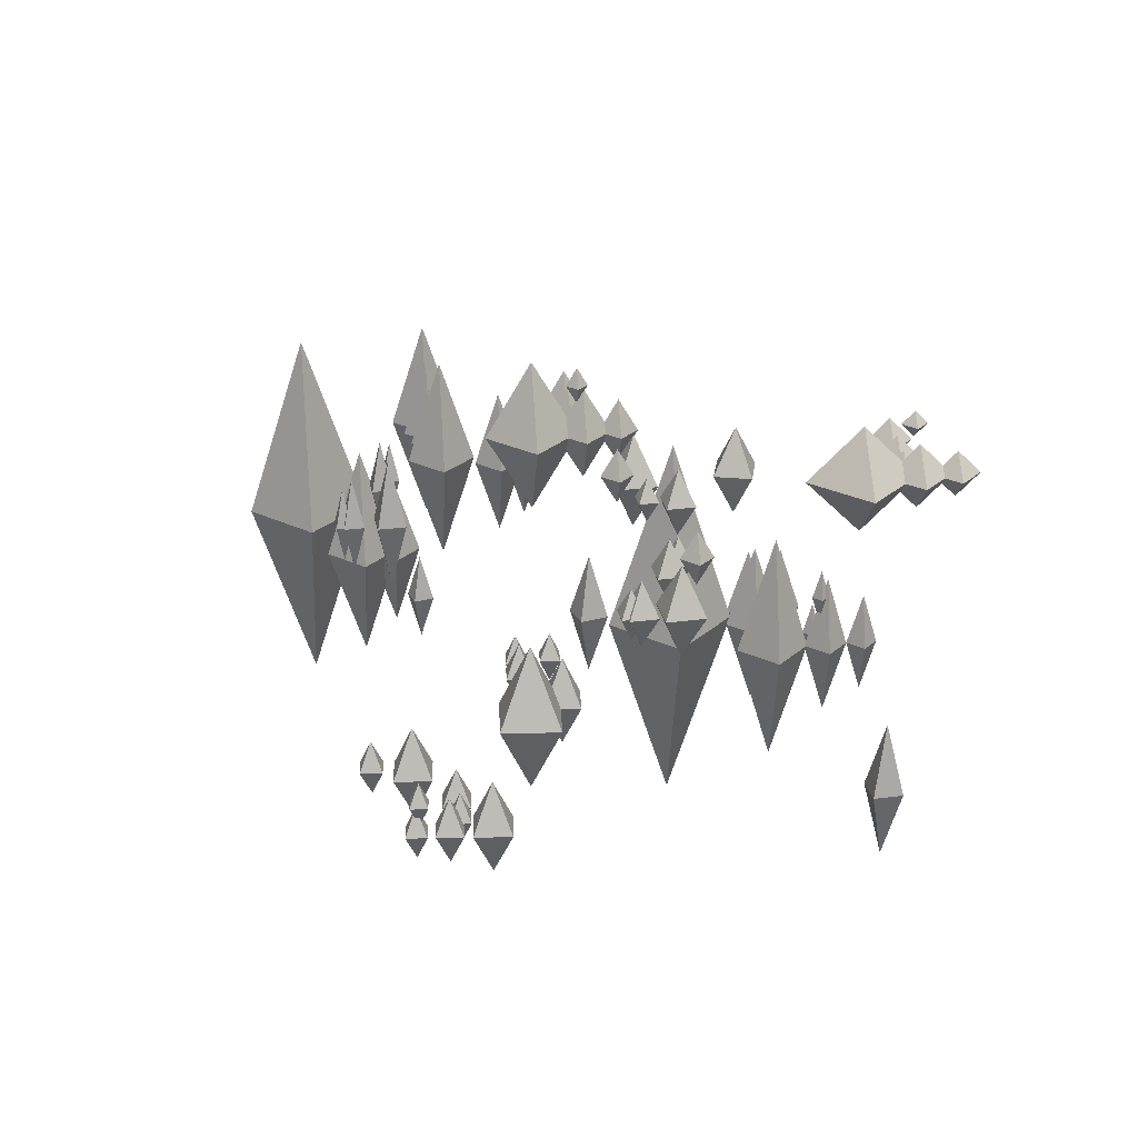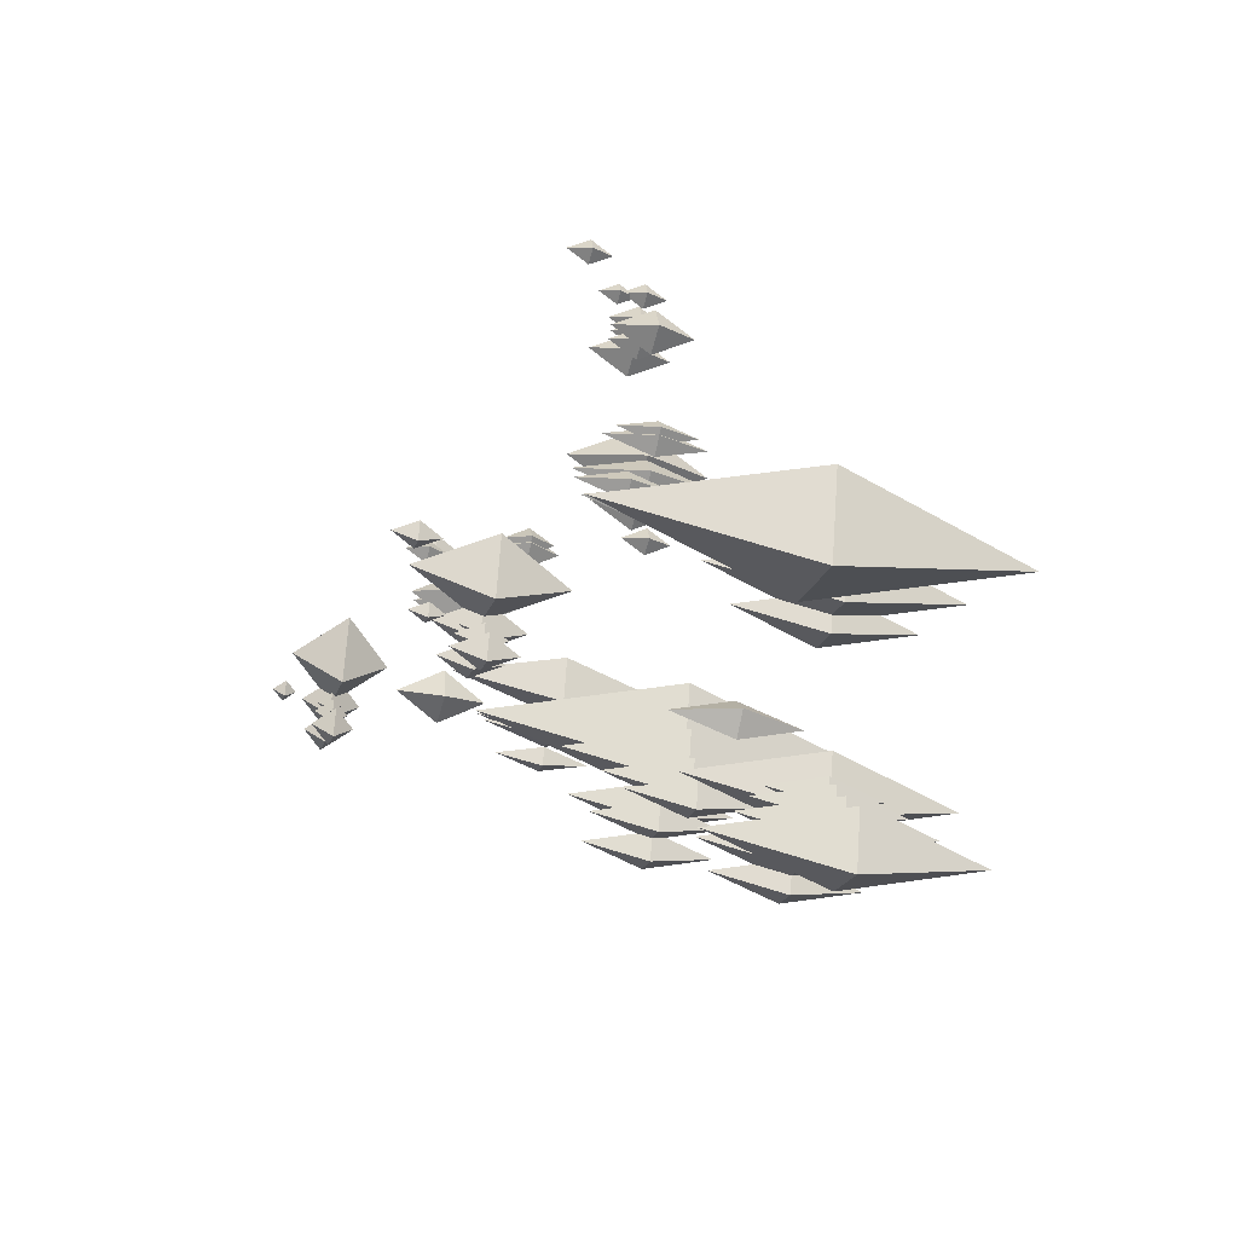
<metadata>
{"format":"obj","ext":"obj","renderer":"f3d","projection":"perspective","resolution":1024,"background":"white","views":[{"elev":26.7,"azim":21.9,"up":"+Y"},{"elev":-35.0,"azim":-105.7,"up":"+Z"}]}
</metadata>
<code>
g default
v 0.7248 0.4312 2.608
v 1.14 -0.3831 2.768
v 0.8848 -0.3831 2.193
v 0.3098 -0.3831 2.448
v 0.5648 -0.3831 3.023
v 0.7248 -1.197 2.608
v 0.8901 0.1095 2.157
v 1.141 -0.3831 2.254
v 0.9869 -0.3831 1.906
v 0.6391 -0.3831 2.06
v 0.7934 -0.3831 2.408
v 0.8901 -0.8757 2.157
v 0.2611 -0.03067 1.802
v 0.4407 -0.3831 1.871
v 0.3303 -0.3831 1.622
v 0.08146 -0.3831 1.733
v 0.1918 -0.3831 1.982
v 0.2611 -0.7355 1.802
v 0.101 -0.1059 1.527
v 0.2423 -0.3831 1.581
v 0.1555 -0.3831 1.386
v -0.04028 -0.3831 1.472
v 0.04652 -0.3831 1.668
v 0.101 -0.6603 1.527
v 0.415 -0.1059 1.34
v 0.5562 -0.3831 1.394
v 0.4694 -0.3831 1.199
v 0.2737 -0.3831 1.285
v 0.3605 -0.3831 1.481
v 0.415 -0.6603 1.34
v 1.895 0.07761 -1.046
v 2.045 -0.855 -0.787
v 2.153 -0.855 -1.196
v 1.744 -0.855 -1.304
v 1.636 -0.855 -0.8951
v 1.895 -1.788 -1.046
v 1.735 -0.1214 -1.321
v 1.853 -0.855 -1.117
v 1.938 -0.855 -1.439
v 1.616 -0.855 -1.524
v 1.531 -0.855 -1.202
v 1.735 -1.589 -1.321
v 2.049 -0.1214 -1.508
v 2.167 -0.855 -1.304
v 2.252 -0.855 -1.626
v 1.93 -0.855 -1.711
v 1.845 -0.855 -1.389
v 2.049 -1.589 -1.508
v 1.017 1.3 -0.7493
v 1.365 -0.855 -0.1518
v 1.614 -0.855 -1.097
v 0.6693 -0.855 -1.347
v 0.4194 -0.855 -0.4017
v 1.017 -3.01 -0.7493
v 0.7542 0.4484 -1.201
v 0.9645 -0.855 -0.8395
v 1.116 -0.855 -1.411
v 0.544 -0.855 -1.562
v 0.3928 -0.855 -0.9907
v 0.7542 -2.158 -1.201
v 0.5478 0.07761 -1.556
v 0.6983 -0.855 -1.297
v 0.8064 -0.855 -1.706
v 0.3974 -0.855 -1.814
v 0.2893 -0.855 -1.405
v 0.5478 -1.788 -1.556
v 0.3878 -0.1214 -1.831
v 0.5061 -0.855 -1.627
v 0.5912 -0.855 -1.949
v 0.2694 -0.855 -2.034
v 0.1844 -0.855 -1.712
v 0.3878 -1.589 -1.831
v 1.104 -0.1214 -0.5812
v 1.222 -0.855 -0.3778
v 1.307 -0.855 -0.6995
v 0.9856 -0.855 -0.7846
v 0.9005 -0.855 -0.4629
v 1.104 -1.589 -0.5812
v -0.1153 -0.4421 -1.143
v -0.3507 -1.176 -1.145
v -0.1165 -1.176 -0.9081
v 0.12 -1.176 -1.142
v -0.1142 -1.176 -1.379
v -0.1153 -1.909 -1.143
v -2.26 -0.8512 -1.154
v -2.425 -1.365 -1.155
v -2.261 -1.365 -0.989
v -2.095 -1.365 -1.153
v -2.26 -1.365 -1.319
v -2.26 -1.879 -1.154
v -3.94 1.443 -1.613
v -3.342 -0.7121 -1.959
v -4.286 -0.7121 -2.212
v -4.539 -0.7121 -1.268
v -3.595 -0.7121 -1.015
v -3.94 -2.867 -1.613
v -3.214 0.4108 -3.879
v -2.852 -0.8925 -4.088
v -3.423 -0.8925 -4.241
v -3.576 -0.8925 -3.67
v -3.005 -0.8925 -3.517
v -3.214 -2.196 -3.879
v -2.499 0.04005 -4.071
v -2.24 -0.8925 -4.22
v -2.649 -0.8925 -4.33
v -2.758 -0.8925 -3.921
v -2.35 -0.8925 -3.812
v -2.499 -1.825 -4.071
v -2.222 -0.1597 -4.231
v -2.018 -0.8925 -4.349
v -2.339 -0.8925 -4.435
v -2.425 -0.8925 -4.113
v -2.104 -0.8925 -4.027
v -2.222 -1.625 -4.231
v -3.21 0.1563 -1.566
v -2.847 -1.147 -1.775
v -3.419 -1.147 -1.929
v -3.572 -1.147 -1.357
v -3 -1.147 -1.204
v -3.21 -2.45 -1.566
v -2.877 -0.2145 -1.759
v -2.618 -1.147 -1.908
v -3.026 -1.147 -2.018
v -3.136 -1.147 -1.609
v -2.727 -1.147 -1.5
v -2.877 -2.08 -1.759
v -3.888 0.4484 -4.84
v -3.677 -0.855 -4.479
v -3.526 -0.855 -5.05
v -4.098 -0.855 -5.201
v -4.249 -0.855 -4.63
v -3.888 -2.158 -4.84
v -3.694 0.07761 -4.508
v -3.544 -0.855 -4.249
v -3.436 -0.855 -4.658
v -3.845 -0.855 -4.766
v -3.953 -0.855 -4.357
v -3.694 -1.788 -4.508
v -3.533 -0.1221 -4.231
v -3.415 -0.855 -4.028
v -3.33 -0.855 -4.349
v -3.651 -0.855 -4.434
v -3.736 -0.855 -4.113
v -3.533 -1.588 -4.231
v -3.411 -0.2934 -4.02
v -3.32 -0.855 -3.865
v -3.255 -0.855 -4.111
v -3.501 -0.855 -4.176
v -3.566 -0.855 -3.93
v -3.411 -1.416 -4.02
v -3.275 0.1792 -3.843
v -3.132 -0.3348 -3.926
v -3.358 -0.3348 -3.986
v -3.418 -0.3348 -3.761
v -3.193 -0.3348 -3.701
v -3.275 -0.8489 -3.843
v 1.754 1.266 1.38
v 1.798 0.8953 1.167
v 1.541 0.8953 1.336
v 1.711 0.8953 1.592
v 1.967 0.8953 1.423
v 1.754 0.5248 1.38
v 1.248 2.257 1.566
v 1.396 1.965 1.48
v 1.163 1.965 1.418
v 1.1 1.965 1.651
v 1.334 1.965 1.714
v 1.248 1.674 1.566
v 2.34 1.842 2.225
v 2.488 1.55 2.139
v 2.255 1.55 2.077
v 2.192 1.55 2.31
v 2.425 1.55 2.373
v 2.34 1.259 2.225
v 2.003 1.159 1.688
v 2.064 0.6407 1.391
v 1.706 0.6407 1.628
v 1.943 0.6407 1.986
v 2.301 0.6407 1.749
v 2.003 0.1229 1.688
v 1.648 1.011 1.894
v 1.691 0.6407 1.681
v 1.435 0.6407 1.85
v 1.605 0.6407 2.107
v 1.861 0.6407 1.937
v 1.648 0.2702 1.894
v 1.967 1.97 -0.008117
v 2.115 1.482 -0.2535
v 1.722 1.482 -0.1555
v 1.82 1.482 0.2373
v 2.213 1.482 0.1392
v 1.967 0.994 -0.008117
v 1.09 2.027 0.6832
v 1.388 1.509 0.7426
v 1.149 1.509 0.3854
v 0.7921 1.509 0.6237
v 1.03 1.509 0.9809
v 1.09 0.9916 0.6832
v 1.706 1.88 1.015
v 1.919 1.509 1.058
v 1.748 1.509 0.8023
v 1.493 1.509 0.9728
v 1.663 1.509 1.228
v 1.706 1.139 1.015
v 1.785 1.224 1.206
v 1.953 0.9329 1.24
v 1.819 0.9329 1.039
v 1.618 0.9329 1.173
v 1.752 0.9329 1.374
v 1.785 0.6417 1.206
v 1.555 0.9322 1.947
v 1.589 0.6407 1.78
v 1.388 0.6407 1.913
v 1.521 0.6407 2.115
v 1.723 0.6407 1.981
v 1.555 0.3492 1.947
v 1.586 2.021 1.61
v 1.614 1.778 1.471
v 1.446 1.778 1.582
v 1.557 1.778 1.75
v 1.725 1.778 1.638
v 1.586 1.536 1.61
v -0.351 2.337 -0.03459
v 0.08379 1.481 -0.2856
v -0.602 1.481 -0.4694
v -0.7858 1.481 0.2164
v -0.09997 1.481 0.4002
v -0.351 0.6251 -0.03459
v 0.1357 1.999 -0.3156
v 0.3987 1.481 -0.4674
v -0.01611 1.481 -0.5786
v -0.1273 1.481 -0.1638
v 0.2876 1.481 -0.05262
v 0.1357 0.9634 -0.3156
v 0.4686 1.852 -0.5078
v 0.6568 1.481 -0.6164
v 0.3599 1.481 -0.6959
v 0.2804 1.481 -0.3991
v 0.5772 1.481 -0.3196
v 0.4686 1.111 -0.5078
v -0.3442 1.889 -0.9448
v -0.235 1.519 -0.757
v -0.1564 1.519 -1.054
v -0.4535 1.519 -1.133
v -0.532 1.519 -0.8355
v -0.3442 1.148 -0.9448
v -0.1831 1.81 -0.6679
v -0.09726 1.519 -0.5203
v -0.03554 1.519 -0.7537
v -0.269 1.519 -0.8154
v -0.3307 1.519 -0.582
v -0.1831 1.228 -0.6679
v -0.06057 1.742 -0.4572
v 0.005213 1.519 -0.3441
v 0.05251 1.519 -0.523
v -0.1264 1.519 -0.5703
v -0.1737 1.519 -0.3914
v -0.06057 1.296 -0.4572
v 0.0748 2.243 -0.2804
v 0.1785 2.039 -0.3403
v 0.01491 2.039 -0.3841
v -0.02893 2.039 -0.2205
v 0.1347 2.039 -0.1767
v 0.0748 1.835 -0.2804
v -2.171 1.103 -0.02097
v -2.139 0.5605 -0.1776
v -2.328 0.5605 -0.0528
v -2.203 0.5605 0.1357
v -2.014 0.5605 0.01085
v -2.171 0.01841 -0.02097
v -1.922 1.063 0.288
v -1.878 0.3059 0.069
v -2.141 0.3059 0.2435
v -1.967 0.3059 0.5069
v -1.703 0.3059 0.3324
v -1.922 -0.4517 0.288
v -2.278 0.848 0.4932
v -2.246 0.3059 0.3365
v -2.434 0.3059 0.4613
v -2.309 0.3059 0.6498
v -2.121 0.3059 0.525
v -2.278 -0.2362 0.4932
v -2.14 1.024 -0.1943
v -2.017 0.598 -0.1697
v -2.115 0.598 -0.3175
v -2.263 0.598 -0.2189
v -2.165 0.598 -0.0711
v -2.14 0.1721 -0.1943
v -2.37 0.7323 0.5466
v -2.345 0.3059 0.4234
v -2.493 0.3059 0.5216
v -2.395 0.3059 0.6698
v -2.247 0.3059 0.5716
v -2.37 -0.1205 0.5466
v 2.728 1.214 0.8855
v 3.048 -0.03822 0.7008
v 2.543 -0.03822 0.5656
v 2.408 -0.03822 1.07
v 2.913 -0.03822 1.205
v 2.728 -1.291 0.8855
v 3.215 0.7194 0.6045
v 3.408 -0.03822 0.4928
v 3.103 -0.03822 0.411
v 3.021 -0.03822 0.7163
v 3.326 -0.03822 0.798
v 3.215 -0.7958 0.6045
v 3.548 0.5038 0.4124
v 3.686 -0.03822 0.3324
v 3.468 -0.03822 0.2739
v 3.409 -0.03822 0.4923
v 3.628 -0.03822 0.5508
v 3.548 -0.5803 0.4124
v 3.018 0.3257 0.4629
v 3.067 -0.000655 0.5461
v 3.102 -0.000655 0.4145
v 2.97 -0.000655 0.3797
v 2.935 -0.000655 0.5113
v 3.018 -0.327 0.4629
v 3.154 0.8183 0.6397
v 3.23 0.5195 0.5957
v 3.11 0.5195 0.5634
v 3.078 0.5195 0.6838
v 3.198 0.5195 0.716
v 3.154 0.2207 0.6397
v 1.17 0.0719 4.598
v 1.267 -0.4207 4.347
v 0.9188 -0.4207 4.5
v 1.072 -0.4207 4.848
v 1.42 -0.4207 4.695
v 1.17 -0.9132 4.598
v 0.8141 -0.06824 4.803
v 0.8839 -0.4207 4.624
v 0.6347 -0.4207 4.733
v 0.7443 -0.4207 4.982
v 0.9935 -0.4207 4.873
v 0.8141 -0.7731 4.803
v 0.5384 -0.1434 4.962
v 0.5934 -0.4207 4.821
v 0.3973 -0.4207 4.907
v 0.4835 -0.4207 5.103
v 0.6795 -0.4207 5.017
v 0.5384 -0.6979 4.962
v 0.06807 0.1095 4.02
v 0.3191 -0.3831 4.117
v 0.1649 -0.3831 3.769
v -0.1829 -0.3831 3.924
v -0.02871 -0.3831 4.271
v 0.06807 -0.8757 4.02
v 0.684 -0.03067 4.353
v 0.8637 -0.3831 4.422
v 0.7533 -0.3831 4.173
v 0.5044 -0.3831 4.283
v 0.6148 -0.3831 4.532
v 0.684 -0.7355 4.353
v 0.8452 -0.1062 4.63
v 0.9863 -0.3831 4.684
v 0.8996 -0.3831 4.488
v 0.704 -0.3831 4.575
v 0.7907 -0.3831 4.771
v 0.8452 -0.66 4.63
v 0.1901 0.6038 5.163
v 0.2451 0.3266 5.022
v 0.04903 0.3266 5.108
v 0.1352 0.3266 5.304
v 0.3312 0.3266 5.218
v 0.1901 0.04935 5.163
v 0.5639 0.1167 4.947
v 0.6096 -0.1141 4.83
v 0.4464 -0.1141 4.902
v 0.5181 -0.1141 5.065
v 0.6813 -0.1141 4.993
v 0.5639 -0.3449 4.947
v 3.748 2.875 1.477
v 4.229 2.32 1.199
v 3.47 2.32 0.9956
v 3.267 2.32 1.755
v 4.026 2.32 1.958
v 3.748 1.764 1.477
v 4.235 2.656 1.196
v 4.526 2.32 1.028
v 4.067 2.32 0.9047
v 3.944 2.32 1.364
v 4.403 2.32 1.487
v 4.235 1.983 1.196
v 4.568 2.56 1.004
v 4.776 2.32 0.8834
v 4.448 2.32 0.7954
v 4.359 2.32 1.124
v 4.688 2.32 1.212
v 4.568 2.079 1.004
v 3.755 2.598 0.5666
v 3.876 2.357 0.7745
v 3.963 2.357 0.4457
v 3.634 2.357 0.3588
v 3.547 2.357 0.6875
v 3.755 2.117 0.5666
v 3.916 2.546 0.8435
v 4.011 2.357 1.007
v 4.079 2.357 0.7485
v 3.821 2.357 0.6802
v 3.753 2.357 0.9386
v 3.916 2.168 0.8435
v 4.039 2.502 1.054
v 4.111 2.357 1.179
v 4.164 2.357 0.9814
v 3.966 2.357 0.929
v 3.913 2.357 1.127
v 4.039 2.212 1.054
v 4.174 3.01 1.231
v 4.289 2.877 1.165
v 4.108 2.877 1.116
v 4.059 2.877 1.297
v 4.24 2.877 1.346
v 4.174 2.745 1.231
v 4.156 -0.3285 1.491
v 4.375 -1.086 1.535
v 4.2 -1.086 1.272
v 3.937 -1.086 1.447
v 4.112 -1.086 1.71
v 4.156 -1.844 1.491
g exp:polySurface8 exp:bgv1_grp_008
f 2 3 1
f 3 4 1
f 4 5 1
f 1 5 2
f 6 3 2
f 6 4 3
f 6 5 4
f 6 2 5
f 8 9 7
f 9 10 7
f 10 11 7
f 7 11 8
f 12 9 8
f 12 10 9
f 12 11 10
f 12 8 11
f 14 15 13
f 15 16 13
f 16 17 13
f 13 17 14
f 18 15 14
f 18 16 15
f 18 17 16
f 18 14 17
f 20 21 19
f 21 22 19
f 22 23 19
f 19 23 20
f 24 21 20
f 24 22 21
f 24 23 22
f 24 20 23
f 26 27 25
f 27 28 25
f 28 29 25
f 25 29 26
f 30 27 26
f 30 28 27
f 30 29 28
f 30 26 29
f 32 33 31
f 33 34 31
f 34 35 31
f 31 35 32
f 36 33 32
f 36 34 33
f 36 35 34
f 36 32 35
f 38 39 37
f 39 40 37
f 40 41 37
f 37 41 38
f 42 39 38
f 42 40 39
f 42 41 40
f 42 38 41
f 44 45 43
f 45 46 43
f 46 47 43
f 43 47 44
f 48 45 44
f 48 46 45
f 48 47 46
f 48 44 47
f 50 51 49
f 51 52 49
f 52 53 49
f 49 53 50
f 54 51 50
f 54 52 51
f 54 53 52
f 54 50 53
f 56 57 55
f 57 58 55
f 58 59 55
f 55 59 56
f 60 57 56
f 60 58 57
f 60 59 58
f 60 56 59
f 62 63 61
f 63 64 61
f 64 65 61
f 61 65 62
f 66 63 62
f 66 64 63
f 66 65 64
f 66 62 65
f 68 69 67
f 69 70 67
f 70 71 67
f 67 71 68
f 72 69 68
f 72 70 69
f 72 71 70
f 72 68 71
f 74 75 73
f 75 76 73
f 76 77 73
f 73 77 74
f 78 75 74
f 78 76 75
f 78 77 76
f 78 74 77
f 80 81 79
f 81 82 79
f 82 83 79
f 79 83 80
f 84 81 80
f 84 82 81
f 84 83 82
f 84 80 83
f 86 87 85
f 87 88 85
f 88 89 85
f 85 89 86
f 90 87 86
f 90 88 87
f 90 89 88
f 90 86 89
f 92 93 91
f 93 94 91
f 94 95 91
f 91 95 92
f 96 93 92
f 96 94 93
f 96 95 94
f 96 92 95
f 98 99 97
f 99 100 97
f 100 101 97
f 97 101 98
f 102 99 98
f 102 100 99
f 102 101 100
f 102 98 101
f 104 105 103
f 105 106 103
f 106 107 103
f 103 107 104
f 108 105 104
f 108 106 105
f 108 107 106
f 108 104 107
f 110 111 109
f 111 112 109
f 112 113 109
f 109 113 110
f 114 111 110
f 114 112 111
f 114 113 112
f 114 110 113
f 116 117 115
f 117 118 115
f 118 119 115
f 115 119 116
f 120 117 116
f 120 118 117
f 120 119 118
f 120 116 119
f 122 123 121
f 123 124 121
f 124 125 121
f 121 125 122
f 126 123 122
f 126 124 123
f 126 125 124
f 126 122 125
f 128 129 127
f 129 130 127
f 130 131 127
f 127 131 128
f 132 129 128
f 132 130 129
f 132 131 130
f 132 128 131
f 134 135 133
f 135 136 133
f 136 137 133
f 133 137 134
f 138 135 134
f 138 136 135
f 138 137 136
f 138 134 137
f 140 141 139
f 141 142 139
f 142 143 139
f 139 143 140
f 144 141 140
f 144 142 141
f 144 143 142
f 144 140 143
f 146 147 145
f 147 148 145
f 148 149 145
f 145 149 146
f 150 147 146
f 150 148 147
f 150 149 148
f 150 146 149
f 152 153 151
f 153 154 151
f 154 155 151
f 151 155 152
f 156 153 152
f 156 154 153
f 156 155 154
f 156 152 155
f 158 159 157
f 159 160 157
f 160 161 157
f 157 161 158
f 162 159 158
f 162 160 159
f 162 161 160
f 162 158 161
f 164 165 163
f 165 166 163
f 166 167 163
f 163 167 164
f 168 165 164
f 168 166 165
f 168 167 166
f 168 164 167
f 170 171 169
f 171 172 169
f 172 173 169
f 169 173 170
f 174 171 170
f 174 172 171
f 174 173 172
f 174 170 173
f 176 177 175
f 177 178 175
f 178 179 175
f 175 179 176
f 180 177 176
f 180 178 177
f 180 179 178
f 180 176 179
f 182 183 181
f 183 184 181
f 184 185 181
f 181 185 182
f 186 183 182
f 186 184 183
f 186 185 184
f 186 182 185
f 188 189 187
f 189 190 187
f 190 191 187
f 187 191 188
f 192 189 188
f 192 190 189
f 192 191 190
f 192 188 191
f 194 195 193
f 195 196 193
f 196 197 193
f 193 197 194
f 198 195 194
f 198 196 195
f 198 197 196
f 198 194 197
f 200 201 199
f 201 202 199
f 202 203 199
f 199 203 200
f 204 201 200
f 204 202 201
f 204 203 202
f 204 200 203
f 206 207 205
f 207 208 205
f 208 209 205
f 205 209 206
f 210 207 206
f 210 208 207
f 210 209 208
f 210 206 209
f 212 213 211
f 213 214 211
f 214 215 211
f 211 215 212
f 216 213 212
f 216 214 213
f 216 215 214
f 216 212 215
f 218 219 217
f 219 220 217
f 220 221 217
f 217 221 218
f 222 219 218
f 222 220 219
f 222 221 220
f 222 218 221
f 224 225 223
f 225 226 223
f 226 227 223
f 223 227 224
f 228 225 224
f 228 226 225
f 228 227 226
f 228 224 227
f 230 231 229
f 231 232 229
f 232 233 229
f 229 233 230
f 234 231 230
f 234 232 231
f 234 233 232
f 234 230 233
f 236 237 235
f 237 238 235
f 238 239 235
f 235 239 236
f 240 237 236
f 240 238 237
f 240 239 238
f 240 236 239
f 242 243 241
f 243 244 241
f 244 245 241
f 241 245 242
f 246 243 242
f 246 244 243
f 246 245 244
f 246 242 245
f 248 249 247
f 249 250 247
f 250 251 247
f 247 251 248
f 252 249 248
f 252 250 249
f 252 251 250
f 252 248 251
f 254 255 253
f 255 256 253
f 256 257 253
f 253 257 254
f 258 255 254
f 258 256 255
f 258 257 256
f 258 254 257
f 260 261 259
f 261 262 259
f 262 263 259
f 259 263 260
f 264 261 260
f 264 262 261
f 264 263 262
f 264 260 263
f 266 267 265
f 267 268 265
f 268 269 265
f 265 269 266
f 270 267 266
f 270 268 267
f 270 269 268
f 270 266 269
f 272 273 271
f 273 274 271
f 274 275 271
f 271 275 272
f 276 273 272
f 276 274 273
f 276 275 274
f 276 272 275
f 278 279 277
f 279 280 277
f 280 281 277
f 277 281 278
f 282 279 278
f 282 280 279
f 282 281 280
f 282 278 281
f 284 285 283
f 285 286 283
f 286 287 283
f 283 287 284
f 288 285 284
f 288 286 285
f 288 287 286
f 288 284 287
f 290 291 289
f 291 292 289
f 292 293 289
f 289 293 290
f 294 291 290
f 294 292 291
f 294 293 292
f 294 290 293
f 296 297 295
f 297 298 295
f 298 299 295
f 295 299 296
f 300 297 296
f 300 298 297
f 300 299 298
f 300 296 299
f 302 303 301
f 303 304 301
f 304 305 301
f 301 305 302
f 306 303 302
f 306 304 303
f 306 305 304
f 306 302 305
f 308 309 307
f 309 310 307
f 310 311 307
f 307 311 308
f 312 309 308
f 312 310 309
f 312 311 310
f 312 308 311
f 314 315 313
f 315 316 313
f 316 317 313
f 313 317 314
f 318 315 314
f 318 316 315
f 318 317 316
f 318 314 317
f 320 321 319
f 321 322 319
f 322 323 319
f 319 323 320
f 324 321 320
f 324 322 321
f 324 323 322
f 324 320 323
f 326 327 325
f 327 328 325
f 328 329 325
f 325 329 326
f 330 327 326
f 330 328 327
f 330 329 328
f 330 326 329
f 332 333 331
f 333 334 331
f 334 335 331
f 331 335 332
f 336 333 332
f 336 334 333
f 336 335 334
f 336 332 335
f 338 339 337
f 339 340 337
f 340 341 337
f 337 341 338
f 342 339 338
f 342 340 339
f 342 341 340
f 342 338 341
f 344 345 343
f 345 346 343
f 346 347 343
f 343 347 344
f 348 345 344
f 348 346 345
f 348 347 346
f 348 344 347
f 350 351 349
f 351 352 349
f 352 353 349
f 349 353 350
f 354 351 350
f 354 352 351
f 354 353 352
f 354 350 353
f 356 357 355
f 357 358 355
f 358 359 355
f 355 359 356
f 360 357 356
f 360 358 357
f 360 359 358
f 360 356 359
f 362 363 361
f 363 364 361
f 364 365 361
f 361 365 362
f 366 363 362
f 366 364 363
f 366 365 364
f 366 362 365
f 368 369 367
f 369 370 367
f 370 371 367
f 367 371 368
f 372 369 368
f 372 370 369
f 372 371 370
f 372 368 371
f 374 375 373
f 375 376 373
f 376 377 373
f 373 377 374
f 378 375 374
f 378 376 375
f 378 377 376
f 378 374 377
f 380 381 379
f 381 382 379
f 382 383 379
f 379 383 380
f 384 381 380
f 384 382 381
f 384 383 382
f 384 380 383
f 386 387 385
f 387 388 385
f 388 389 385
f 385 389 386
f 390 387 386
f 390 388 387
f 390 389 388
f 390 386 389
f 392 393 391
f 393 394 391
f 394 395 391
f 391 395 392
f 396 393 392
f 396 394 393
f 396 395 394
f 396 392 395
f 398 399 397
f 399 400 397
f 400 401 397
f 397 401 398
f 402 399 398
f 402 400 399
f 402 401 400
f 402 398 401
f 404 405 403
f 405 406 403
f 406 407 403
f 403 407 404
f 408 405 404
f 408 406 405
f 408 407 406
f 408 404 407
f 410 411 409
f 411 412 409
f 412 413 409
f 409 413 410
f 414 411 410
f 414 412 411
f 414 413 412
f 414 410 413
f 416 417 415
f 417 418 415
f 418 419 415
f 415 419 416
f 420 417 416
f 420 418 417
f 420 419 418
f 420 416 419

</code>
